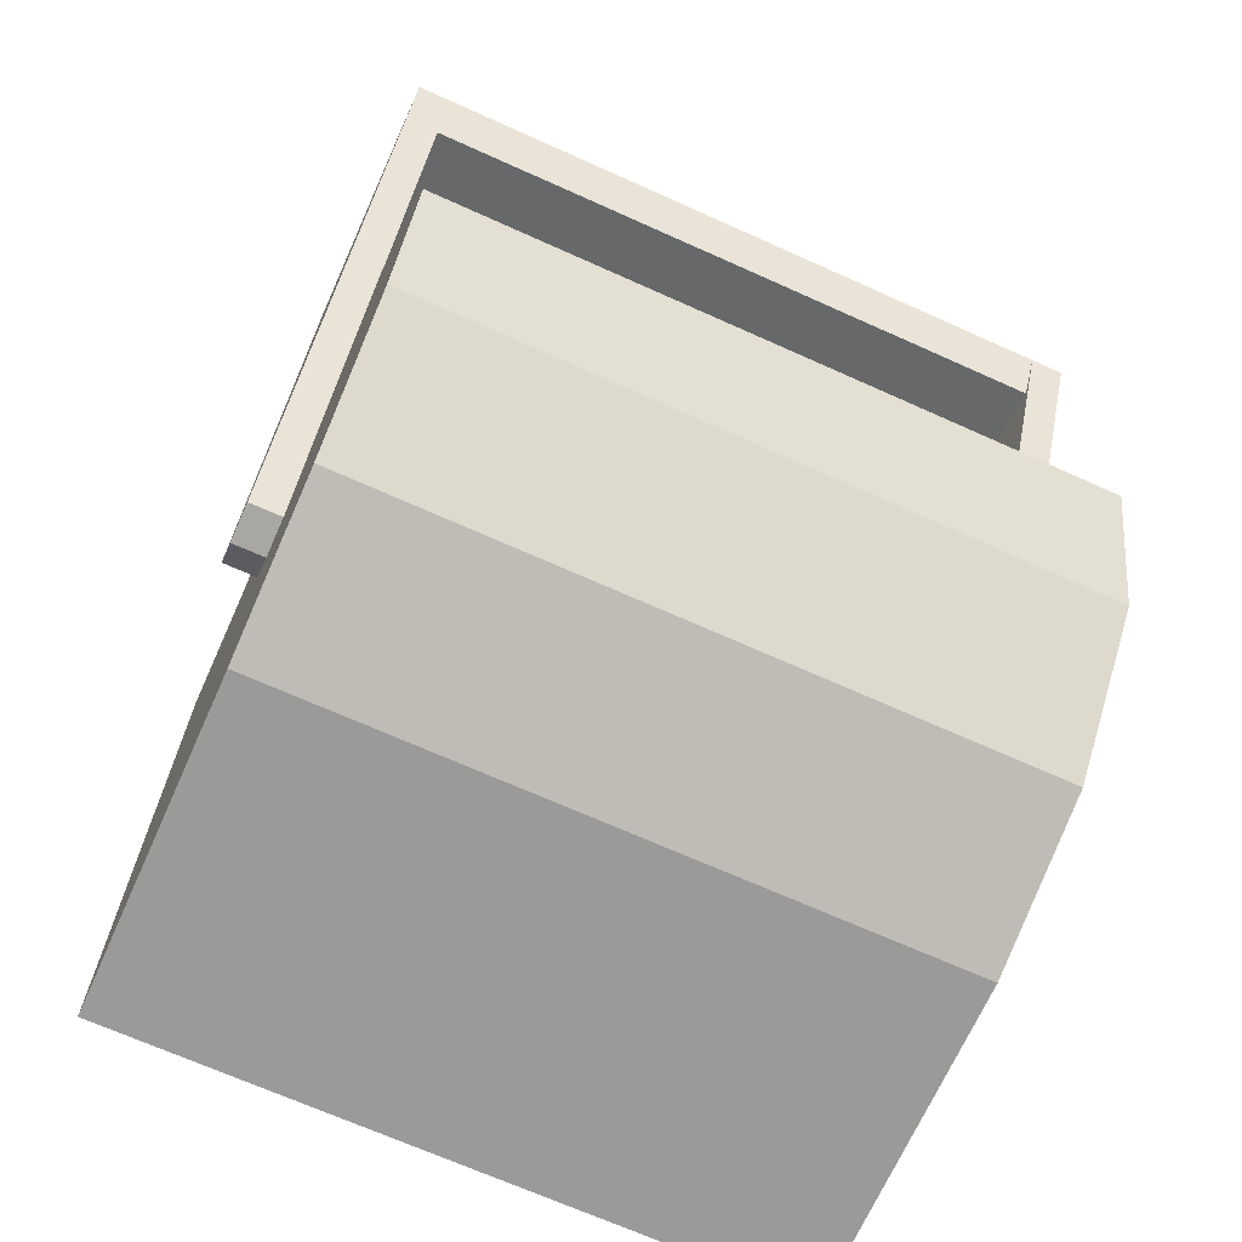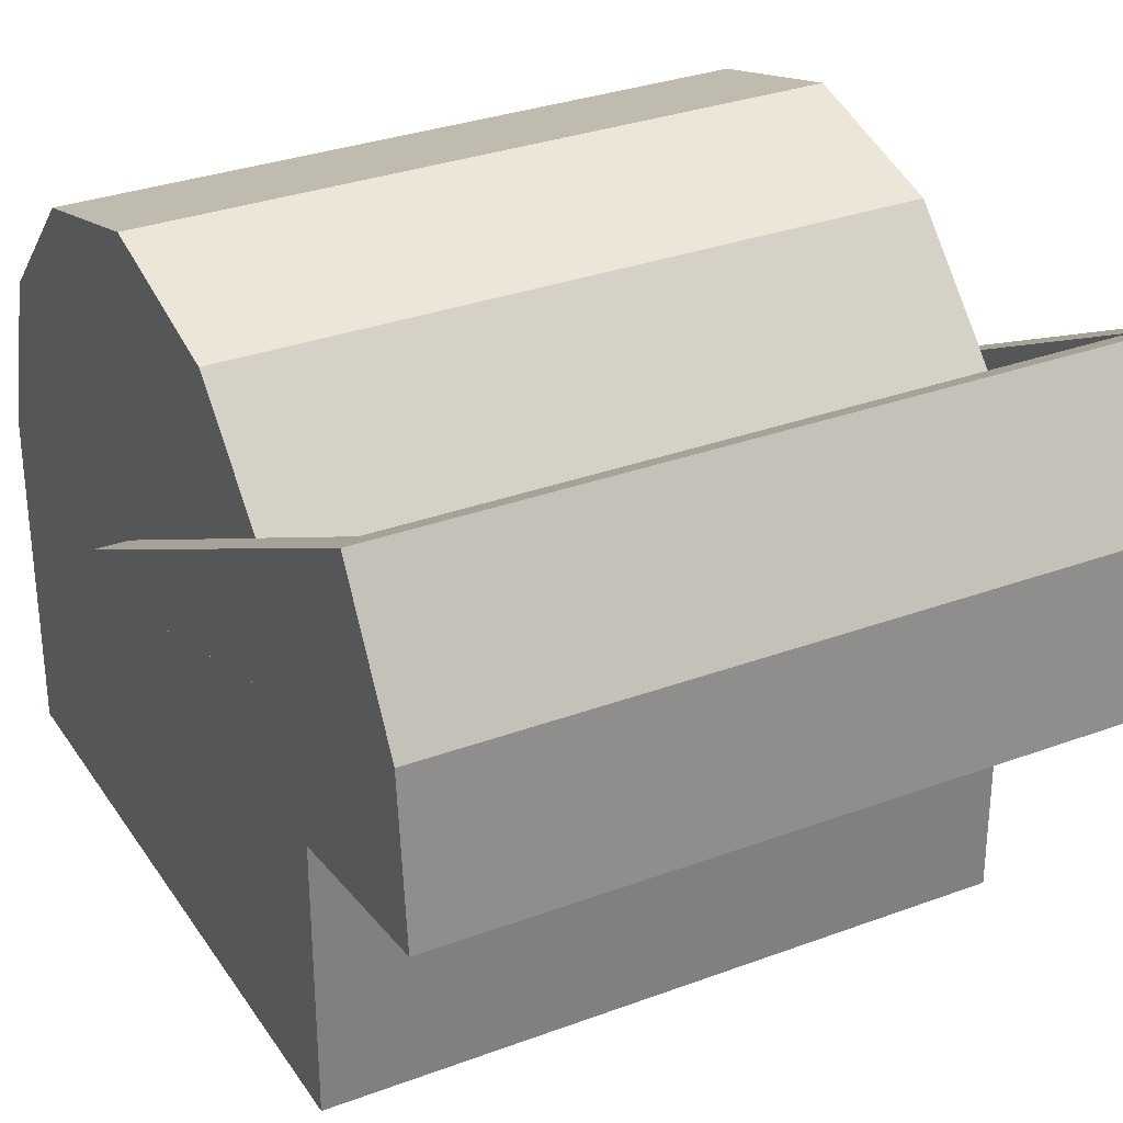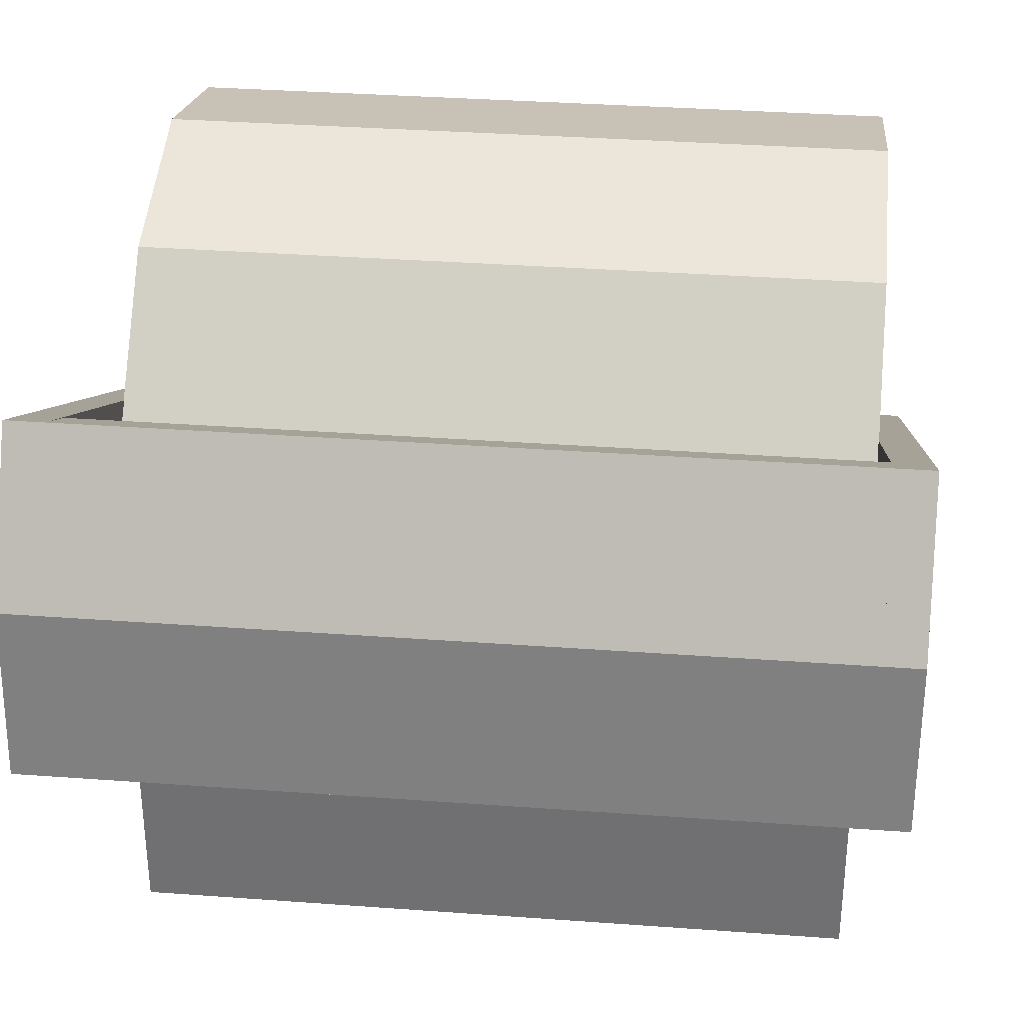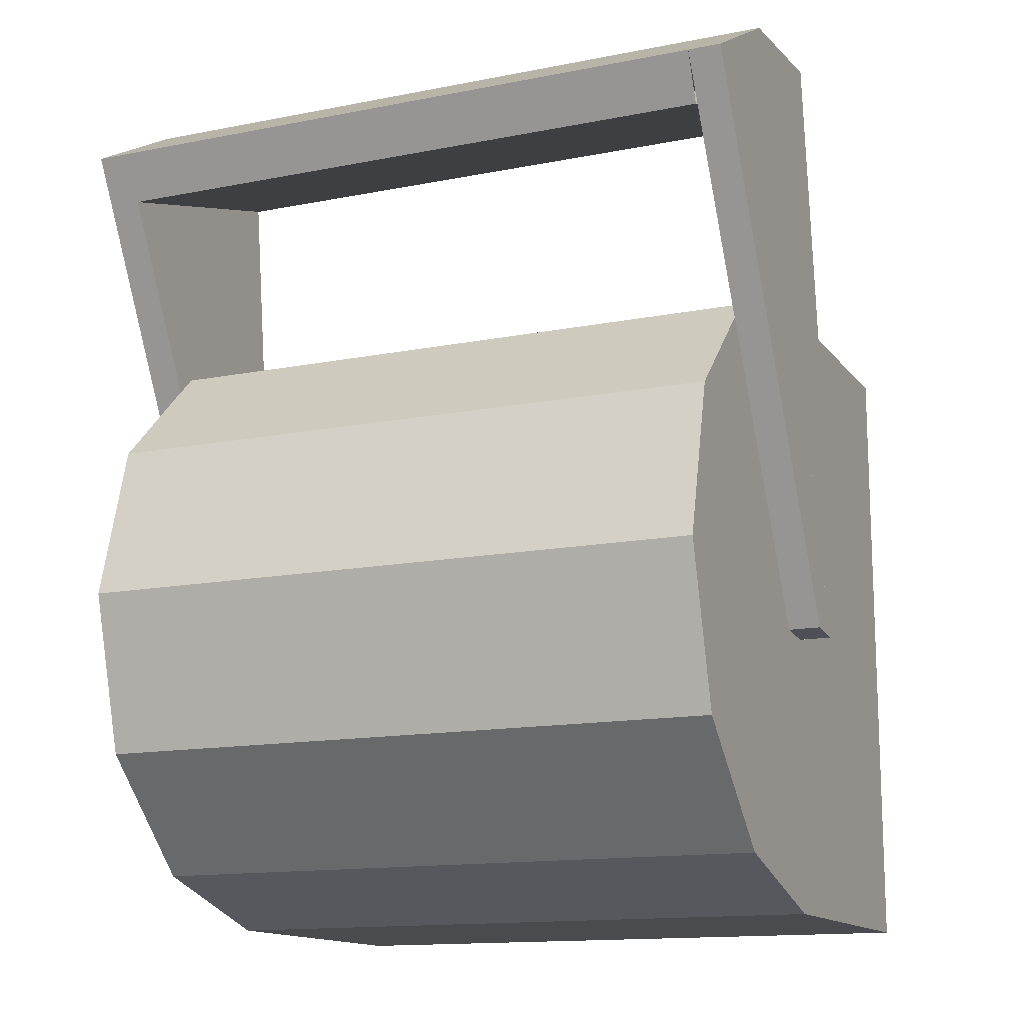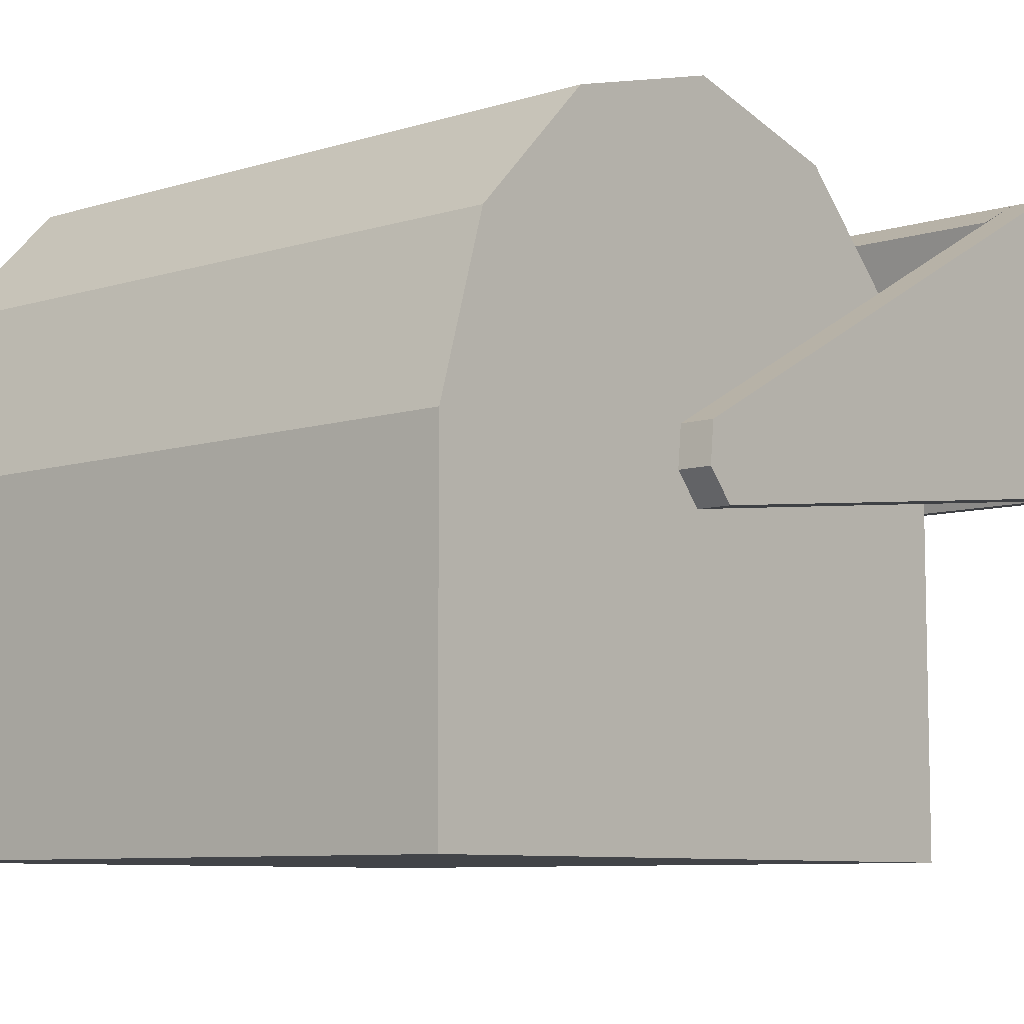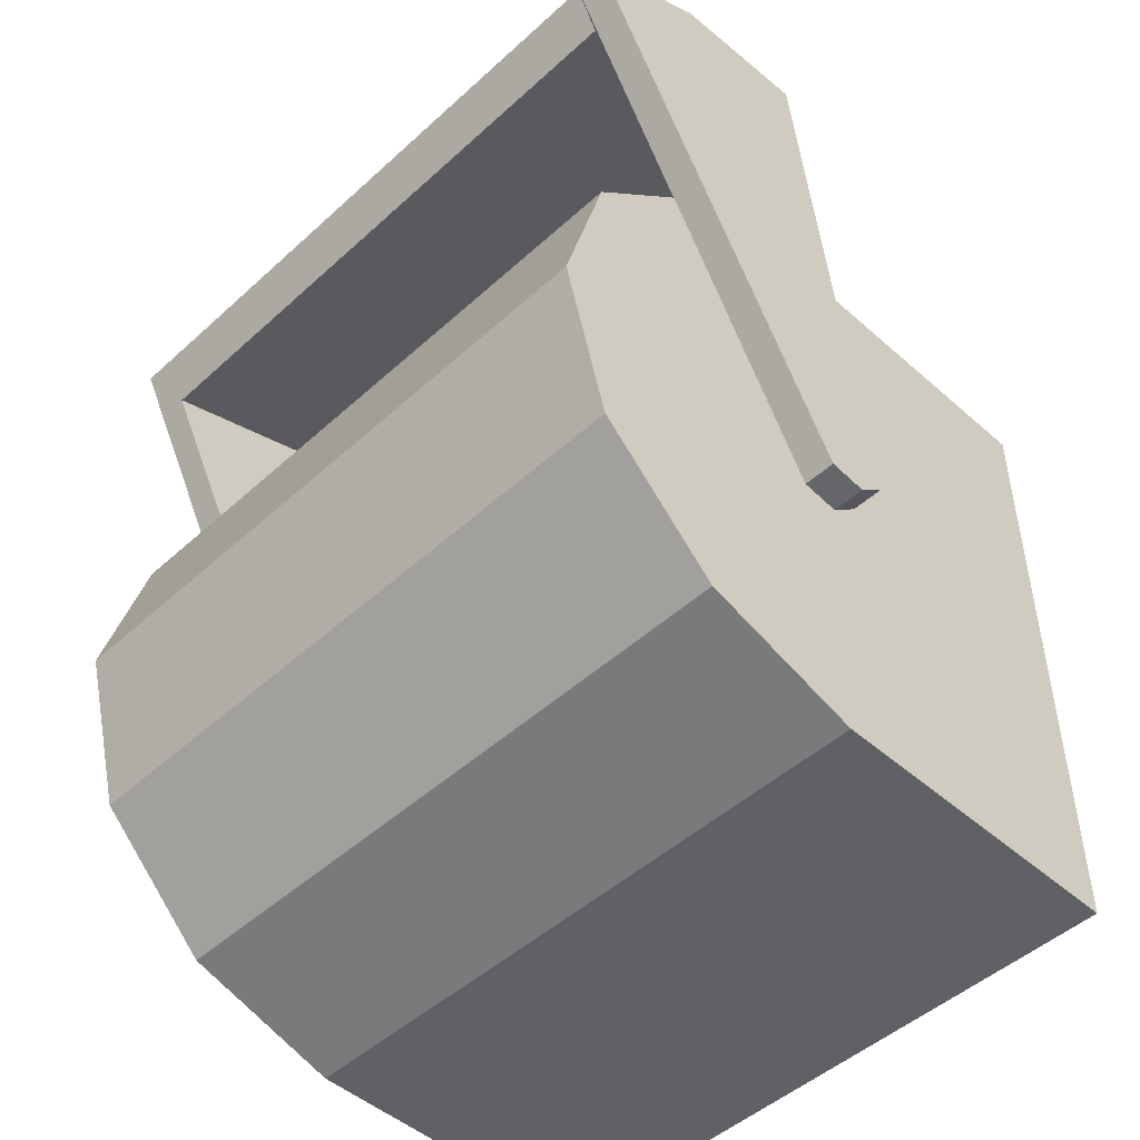
<metadata>
{"format":"obj","ext":"obj","renderer":"f3d","projection":"perspective","resolution":1024,"background":"white","views":[{"elev":-69.3,"azim":155.8,"up":"+Z"},{"elev":31.3,"azim":-27.9,"up":"+Y"},{"elev":34.2,"azim":5.7,"up":"+Y"},{"elev":-14.0,"azim":-156.3,"up":"+Z"},{"elev":-8.0,"azim":-138.9,"up":"+Y"},{"elev":-48.3,"azim":-134.6,"up":"+Z"}]}
</metadata>
<code>
o Plane.001
v 0.2203 -0.2845 -0.02192
v 0.2203 -0.1101 0.3041
v 0.1998 -0.2845 -0.02192
v 0.1998 -0.1101 0.3041
v 0.2203 -0.3082 -0.02429
v 0.2203 -0.3263 -0.008728
v 0.2203 -0.1901 0.35
v 0.2203 -0.282 0.3583
v 0.1998 -0.1901 0.35
v 0.1998 -0.3082 -0.02429
v 0.1998 -0.3263 -0.008726
v 0.1998 -0.282 0.3583
v -0.2203 -0.2845 -0.02189
v -0.2202 -0.1101 0.3041
v -0.1998 -0.2845 -0.02189
v -0.1998 -0.1101 0.3041
v -0.2203 -0.3082 -0.02426
v -0.2203 -0.3263 -0.008695
v -0.2202 -0.1901 0.3501
v -0.2202 -0.282 0.3584
v -0.1998 -0.1901 0.3501
v -0.1998 -0.3082 -0.02426
v -0.1998 -0.3263 -0.008696
v -0.1997 -0.282 0.3584
v 0.1998 -0.1255 0.2753
v 0.1998 -0.2861 0.326
v -0.1987 -0.1255 0.2753
v -0.1987 -0.2861 0.3261
v 0.1998 -0.1101 0.3041
v -0.1998 -0.1101 0.3041
v 0.1998 -0.1901 0.35
v -0.1998 -0.1901 0.3501
v -0.1997 -0.282 0.3584
v 0.1998 -0.282 0.3583
f 5 7 2 1
f 10 3 4 9
f 1 2 4 3
f 2 7 9 4
f 5 1 3 10
f 5 6 8 7
f 10 9 12 11
f 6 11 12 8
f 8 12 9 7
f 5 10 11 6
f 17 13 14 19
f 22 21 16 15
f 13 15 16 14
f 14 16 21 19
f 17 22 15 13
f 17 19 20 18
f 22 23 24 21
f 18 20 24 23
f 20 19 21 24
f 17 18 23 22
f 26 25 27 28
f 27 25 29 30
f 32 31 34 33
f 29 31 32 30
f 28 33 34 26
f 7 9 10 5
f 19 17 22 21
f 31 29 9
f 30 32 16
o Plane
v 0.2 -0.5 -0.2
v 0.2 -0.3 -0.2
v 0.2 -0.2009 -0.1706
v 0.2 -0.1274 -0.09931
v -0.2 -0.5 -0.2
v -0.2 -0.3 -0.2
v -0.2 -0.2009 -0.1705
v -0.2 -0.1274 -0.09928
v 0.2 -0.5 0.2
v 0.2 -0.3 0.2
v 0.2 -0.5 -1.5e-05
v 0.2 -0.1 -1.5e-05
v 0.2 -0.3 -1.5e-05
v 0.2 -0.2009 0.1705
v 0.2 -0.1274 0.09928
v -0.2 -0.5 0.2
v -0.2 -0.3 0.2
v -0.2 -0.5 1.5e-05
v -0.2 -0.1 1.5e-05
v -0.2 -0.3 1.5e-05
v -0.2 -0.2009 0.1706
v -0.2 -0.1274 0.09931
f 47 38 46
f 37 47 45 35 36
f 47 37 38
f 54 53 42
f 41 40 39 52 54
f 54 42 41
f 47 46 49
f 48 44 43 45 47
f 47 49 48
f 54 56 53
f 55 54 52 50 51
f 54 55 56
f 36 35 39 40
f 37 36 40 41
f 37 41 42 38
f 38 42 53 46
f 44 51 50 43
f 48 55 51 44
f 48 49 56 55
f 49 46 53 56
f 43 50 52 45
f 35 45 52 39

</code>
